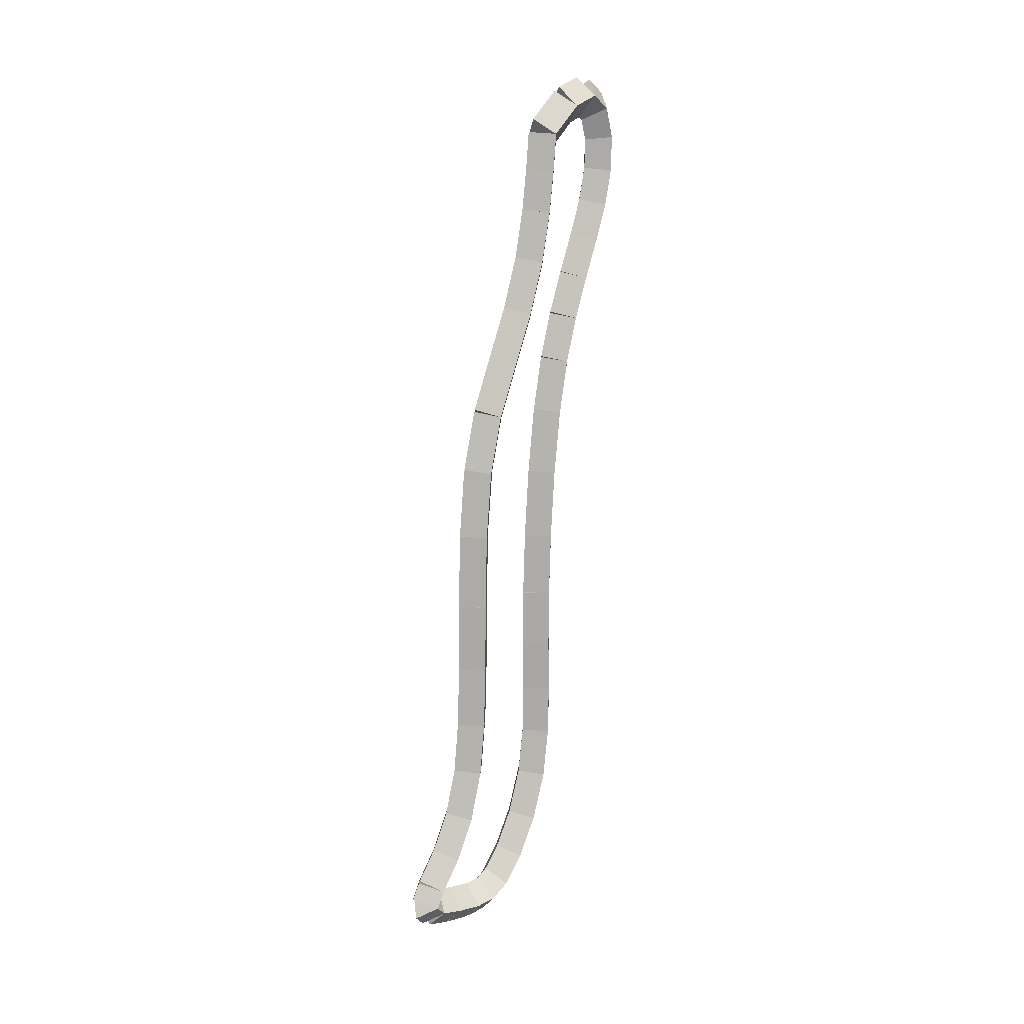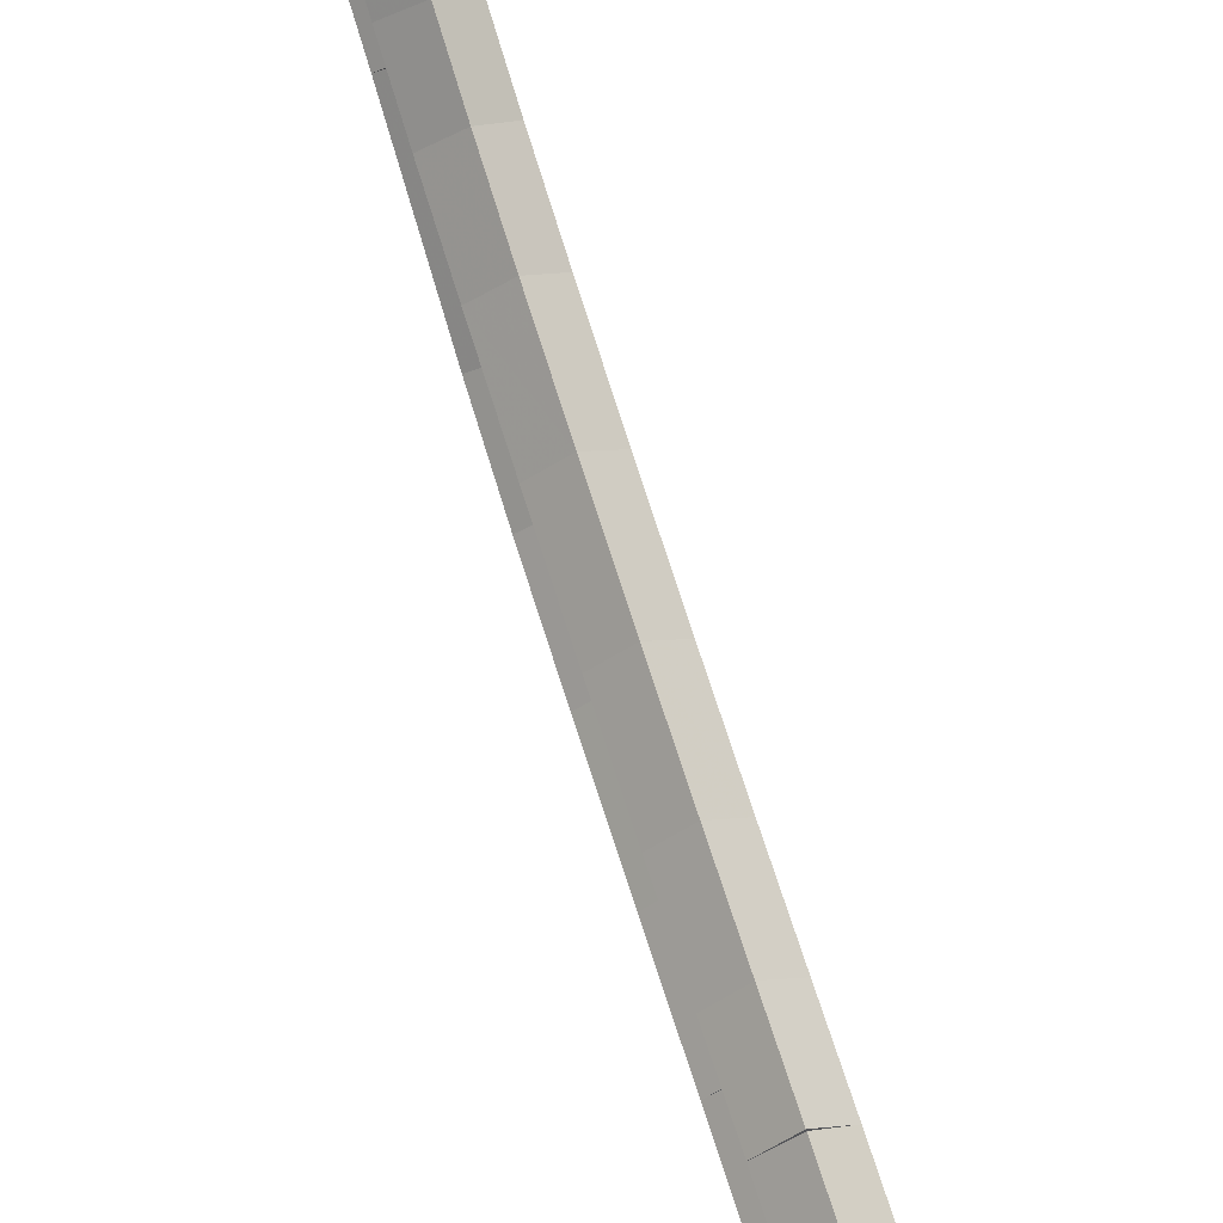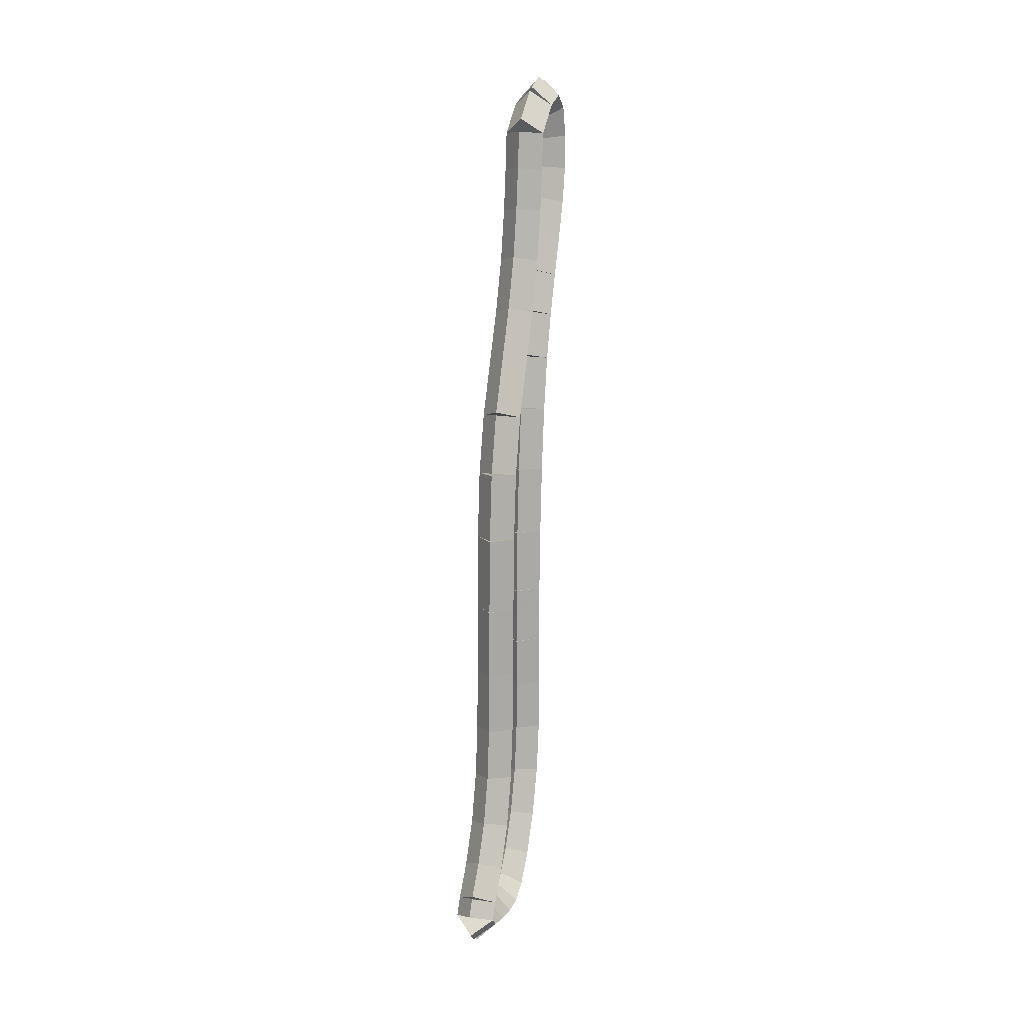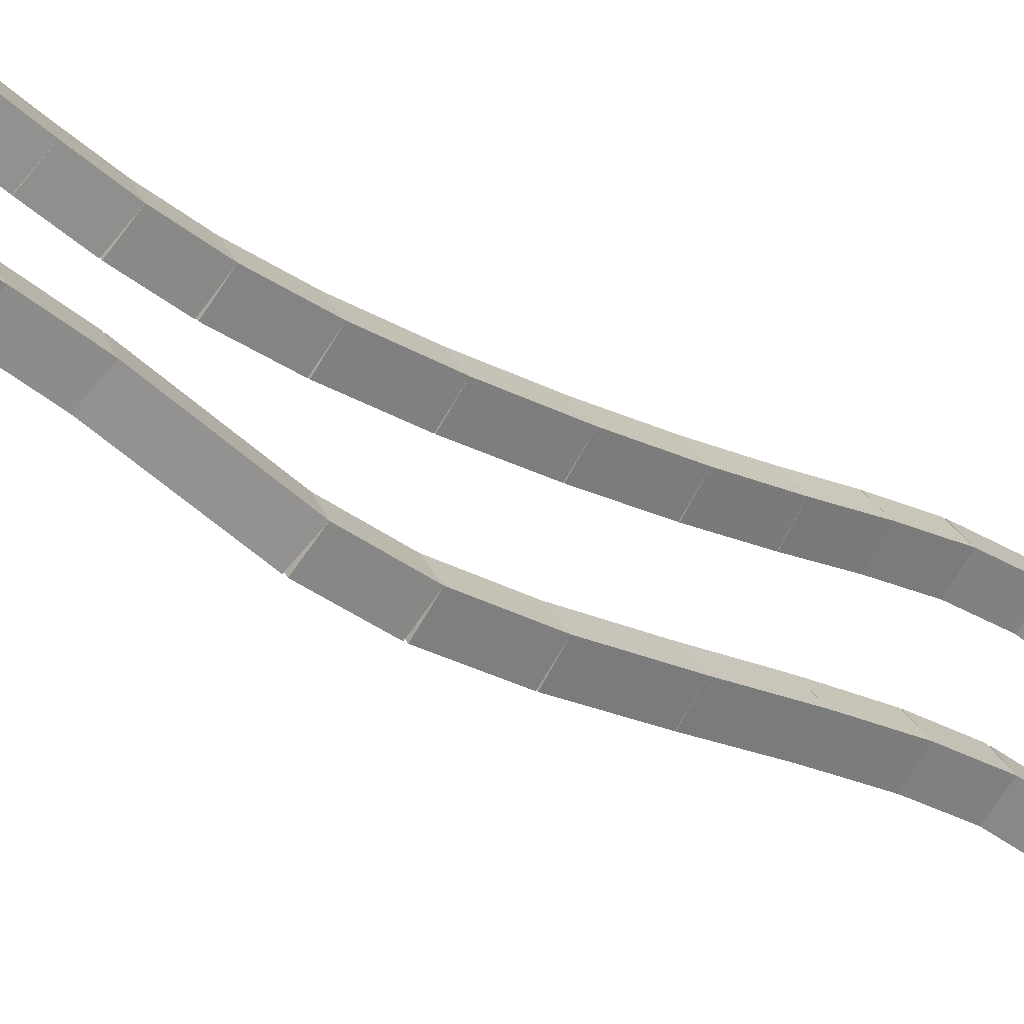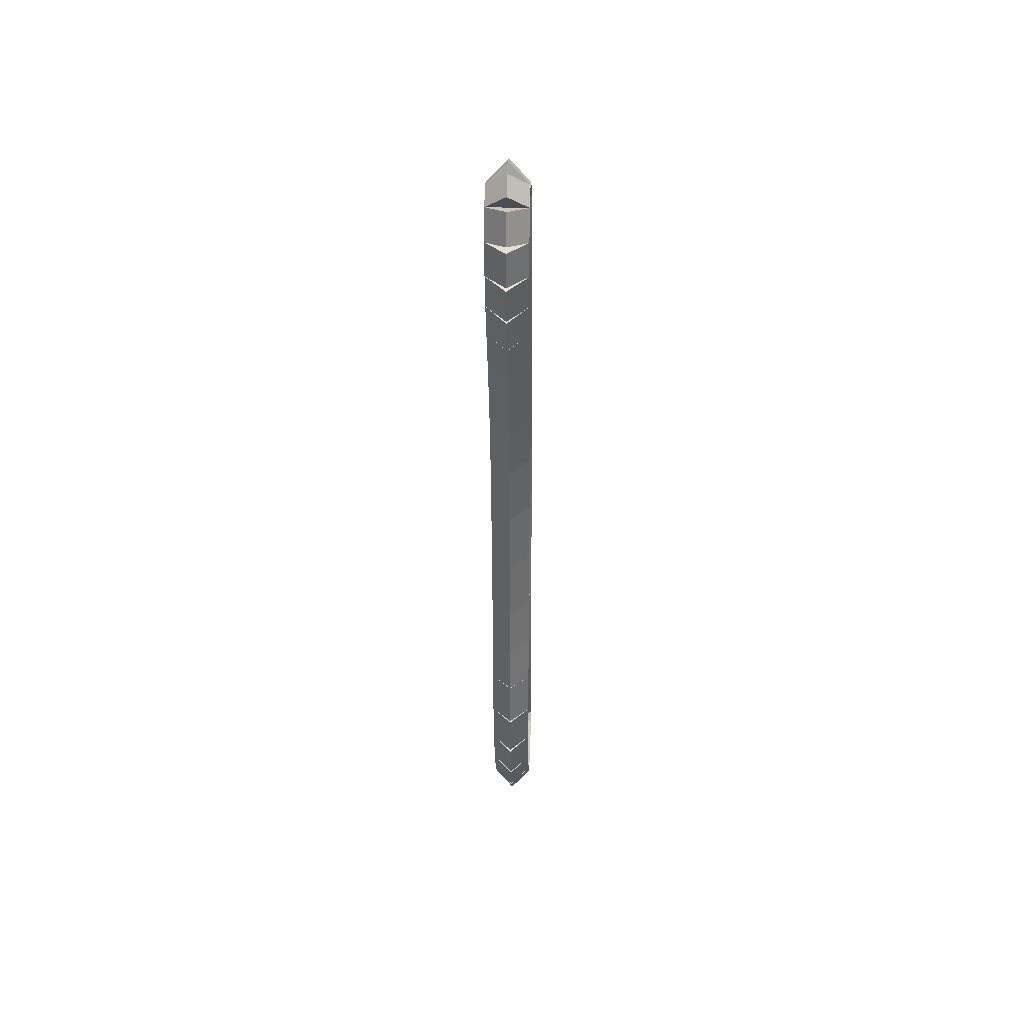
<metadata>
{"format":"obj","ext":"obj","renderer":"f3d","projection":"perspective","resolution":1024,"background":"white","views":[{"elev":14.5,"azim":46.9,"up":"+Z"},{"elev":72.5,"azim":162.0,"up":"+Y"},{"elev":14.5,"azim":17.9,"up":"+Z"},{"elev":-19.3,"azim":49.3,"up":"+Y"},{"elev":37.0,"azim":-177.9,"up":"+Z"}]}
</metadata>
<code>
g name
v 31.2 21.88 32.28
v 31 22.02 32.13
v 30.8 21.88 32.28
v 31 21.75 32.43
v 31.2 21.58 32
v 31 21.71 31.85
v 30.8 21.58 32
v 31 21.44 32.15
f 1 2 3 4
f 6 2 1 5
f 5 1 4 8
f 6 5 8 7
f 8 4 3 7
f 7 3 2 6
g name
v 31.2 22.15 32.38
v 31 22.22 32.19
v 30.8 22.15 32.38
v 31 22.08 32.56
v 31.2 21.88 32.28
v 31 21.95 32.09
v 30.8 21.88 32.28
v 31 21.81 32.47
f 9 10 11 12
f 14 10 9 13
f 13 9 12 16
f 14 13 16 15
f 16 12 11 15
f 15 11 10 14
g name
v 31.2 22.32 32.24
v 31 22.21 32.08
v 30.8 22.32 32.24
v 31 22.44 32.41
v 31.2 22.15 32.38
v 31 22.03 32.22
v 30.8 22.15 32.38
v 31 22.27 32.54
f 17 18 19 20
f 22 18 17 21
f 21 17 20 24
f 22 21 24 23
f 24 20 19 23
f 23 19 18 22
g name
v 31.2 22.41 31.95
v 31 22.22 31.89
v 30.8 22.41 31.95
v 31 22.6 32
v 31.2 22.32 32.24
v 31 22.13 32.19
v 30.8 22.32 32.24
v 31 22.52 32.3
f 25 26 27 28
f 30 26 25 29
f 29 25 28 32
f 30 29 32 31
f 32 28 27 31
f 31 27 26 30
g name
v 31.2 22.4 31.6
v 31 22.2 31.61
v 30.8 22.4 31.6
v 31 22.6 31.6
v 31.2 22.41 31.95
v 31 22.21 31.95
v 30.8 22.41 31.95
v 31 22.61 31.94
f 33 34 35 36
f 38 34 33 37
f 37 33 36 40
f 38 37 40 39
f 40 36 35 39
f 39 35 34 38
g name
v 31.2 22.32 31.25
v 31 22.13 31.29
v 30.8 22.32 31.25
v 31 22.52 31.2
v 31.2 22.4 31.6
v 31 22.21 31.64
v 30.8 22.4 31.6
v 31 22.6 31.56
f 41 42 43 44
f 46 42 41 45
f 45 41 44 48
f 46 45 48 47
f 48 44 43 47
f 47 43 42 46
g name
v 31.2 22.19 30.88
v 31 22 30.94
v 30.8 22.19 30.88
v 31 22.38 30.81
v 31.2 22.32 31.25
v 31 22.13 31.31
v 30.8 22.32 31.25
v 31 22.51 31.18
f 49 50 51 52
f 54 50 49 53
f 53 49 52 56
f 54 53 56 55
f 56 52 51 55
f 55 51 50 54
g name
v 31.2 22.04 30.48
v 31 21.86 30.55
v 30.8 22.04 30.48
v 31 22.23 30.41
v 31.2 22.19 30.88
v 31 22.01 30.95
v 30.8 22.19 30.88
v 31 22.38 30.81
f 57 58 59 60
f 62 58 57 61
f 61 57 60 64
f 62 61 64 63
f 64 60 59 63
f 63 59 58 62
g name
v 31.2 21.89 30.07
v 31 21.7 30.14
v 30.8 21.89 30.07
v 31 22.08 30
v 31.2 22.04 30.48
v 31 21.85 30.55
v 30.8 22.04 30.48
v 31 22.23 30.42
f 65 66 67 68
f 70 66 65 69
f 69 65 68 72
f 70 69 72 71
f 72 68 67 71
f 71 67 66 70
g name
v 31.2 21.77 29.61
v 31 21.57 29.67
v 30.8 21.77 29.61
v 31 21.96 29.56
v 31.2 21.89 30.07
v 31 21.7 30.12
v 30.8 21.89 30.07
v 31 22.09 30.01
f 73 74 75 76
f 78 74 73 77
f 77 73 76 80
f 78 77 80 79
f 80 76 75 79
f 79 75 74 78
g name
v 31.2 21.66 29.07
v 31 21.47 29.1
v 30.8 21.66 29.07
v 31 21.86 29.03
v 31.2 21.77 29.61
v 31 21.57 29.65
v 30.8 21.77 29.61
v 31 21.96 29.58
f 81 82 83 84
f 86 82 81 85
f 85 81 84 88
f 86 85 88 87
f 88 84 83 87
f 87 83 82 86
g name
v 31.2 21.59 28.42
v 31 21.39 28.44
v 30.8 21.59 28.42
v 31 21.79 28.4
v 31.2 21.66 29.07
v 31 21.46 29.09
v 30.8 21.66 29.07
v 31 21.86 29.04
f 89 90 91 92
f 94 90 89 93
f 93 89 92 96
f 94 93 96 95
f 96 92 91 95
f 95 91 90 94
g name
v 31.2 21.54 27.73
v 31 21.34 27.74
v 30.8 21.54 27.73
v 31 21.74 27.71
v 31.2 21.59 28.42
v 31 21.39 28.43
v 30.8 21.59 28.42
v 31 21.79 28.41
f 97 98 99 100
f 102 98 97 101
f 101 97 100 104
f 102 101 104 103
f 104 100 99 103
f 103 99 98 102
g name
v 31.2 21.51 27.08
v 31 21.31 27.08
v 30.8 21.51 27.08
v 31 21.71 27.07
v 31.2 21.54 27.73
v 31 21.34 27.73
v 30.8 21.54 27.73
v 31 21.74 27.72
f 105 106 107 108
f 110 106 105 109
f 109 105 108 112
f 110 109 112 111
f 112 108 107 111
f 111 107 106 110
g name
v 31.2 21.51 26.5
v 31 21.31 26.5
v 30.8 21.51 26.5
v 31 21.71 26.5
v 31.2 21.51 27.08
v 31 21.31 27.08
v 30.8 21.51 27.08
v 31 21.71 27.07
f 113 114 115 116
f 118 114 113 117
f 117 113 116 120
f 118 117 120 119
f 120 116 115 119
f 119 115 114 118
g name
v 31.2 21.52 25.97
v 31 21.32 25.97
v 30.8 21.52 25.97
v 31 21.72 25.98
v 31.2 21.51 26.5
v 31 21.31 26.49
v 30.8 21.51 26.5
v 31 21.71 26.5
f 121 122 123 124
f 126 122 121 125
f 125 121 124 128
f 126 125 128 127
f 128 124 123 127
f 127 123 122 126
g name
v 31.2 21.51 25.46
v 31 21.31 25.46
v 30.8 21.51 25.46
v 31 21.71 25.45
v 31.2 21.52 25.97
v 31 21.32 25.98
v 30.8 21.52 25.97
v 31 21.72 25.97
f 129 130 131 132
f 134 130 129 133
f 133 129 132 136
f 134 133 136 135
f 136 132 131 135
f 135 131 130 134
g name
v 31.2 21.44 24.95
v 31 21.24 24.98
v 30.8 21.44 24.95
v 31 21.64 24.93
v 31.2 21.51 25.46
v 31 21.31 25.48
v 30.8 21.51 25.46
v 31 21.71 25.43
f 137 138 139 140
f 142 138 137 141
f 141 137 140 144
f 142 141 144 143
f 144 140 139 143
f 143 139 138 142
g name
v 31.2 21.29 24.47
v 31 21.1 24.53
v 30.8 21.29 24.47
v 31 21.48 24.41
v 31.2 21.44 24.95
v 31 21.25 25.01
v 30.8 21.44 24.95
v 31 21.63 24.89
f 145 146 147 148
f 150 146 145 149
f 149 145 148 152
f 150 149 152 151
f 152 148 147 151
f 151 147 146 150
g name
v 31.2 21.08 24.08
v 31 20.91 24.17
v 30.8 21.08 24.08
v 31 21.26 23.98
v 31.2 21.29 24.47
v 31 21.11 24.56
v 30.8 21.29 24.47
v 31 21.47 24.38
f 153 154 155 156
f 158 154 153 157
f 157 153 156 160
f 158 157 160 159
f 160 156 155 159
f 159 155 154 158
g name
v 31.2 20.87 23.81
v 31 20.72 23.93
v 30.8 20.87 23.81
v 31 21.03 23.69
v 31.2 21.08 24.08
v 31 20.93 24.2
v 30.8 21.08 24.08
v 31 21.24 23.95
f 161 162 163 164
f 166 162 161 165
f 165 161 164 168
f 166 165 168 167
f 168 164 163 167
f 167 163 162 166
g name
v 31.2 20.68 23.69
v 31 20.57 23.87
v 30.8 20.68 23.69
v 31 20.78 23.52
v 31.2 20.87 23.81
v 31 20.77 23.98
v 30.8 20.87 23.81
v 31 20.97 23.64
f 169 170 171 172
f 174 170 169 173
f 173 169 172 176
f 174 173 176 175
f 176 172 171 175
f 175 171 170 174
g name
v 31.2 20.45 23.68
v 31 20.44 23.88
v 30.8 20.45 23.68
v 31 20.47 23.48
v 31.2 20.68 23.69
v 31 20.66 23.89
v 30.8 20.68 23.69
v 31 20.69 23.49
f 177 178 179 180
f 182 178 177 181
f 181 177 180 184
f 182 181 184 183
f 184 180 179 183
f 183 179 178 182
g name
v 31.2 20.19 23.71
v 31 20.22 23.91
v 30.8 20.19 23.71
v 31 20.16 23.52
v 31.2 20.45 23.68
v 31 20.48 23.88
v 30.8 20.45 23.68
v 31 20.43 23.48
f 185 186 187 188
f 190 186 185 189
f 189 185 188 192
f 190 189 192 191
f 192 188 187 191
f 191 187 186 190
g name
v 31.2 19.95 23.77
v 31 19.99 23.96
v 30.8 19.95 23.77
v 31 19.91 23.57
v 31.2 20.19 23.71
v 31 20.23 23.91
v 30.8 20.19 23.71
v 31 20.15 23.52
f 193 194 195 196
f 198 194 193 197
f 197 193 196 200
f 198 197 200 199
f 200 196 195 199
f 199 195 194 198
g name
v 31.2 19.86 23.86
v 31 20 24
v 30.8 19.86 23.86
v 31 19.72 23.71
v 31.2 19.95 23.77
v 31 20.09 23.91
v 30.8 19.95 23.77
v 31 19.81 23.62
f 201 202 203 204
f 206 202 201 205
f 205 201 204 208
f 206 205 208 207
f 208 204 203 207
f 207 203 202 206
g name
v 31.2 19.94 24.02
v 31 20.12 23.93
v 30.8 19.94 24.02
v 31 19.77 24.11
v 31.2 19.86 23.86
v 31 20.04 23.76
v 30.8 19.86 23.86
v 31 19.68 23.95
f 209 210 211 212
f 214 210 209 213
f 213 209 212 216
f 214 213 216 215
f 216 212 211 215
f 215 211 210 214
g name
v 31.2 20.15 24.33
v 31 20.32 24.21
v 30.8 20.15 24.33
v 31 19.99 24.44
v 31.2 19.94 24.02
v 31 20.11 23.91
v 30.8 19.94 24.02
v 31 19.78 24.14
f 217 218 219 220
f 222 218 217 221
f 221 217 220 224
f 222 221 224 223
f 224 220 219 223
f 223 219 218 222
g name
v 31.2 20.35 24.74
v 31 20.53 24.65
v 30.8 20.35 24.74
v 31 20.17 24.82
v 31.2 20.15 24.33
v 31 20.33 24.24
v 30.8 20.15 24.33
v 31 19.98 24.42
f 225 226 227 228
f 230 226 225 229
f 229 225 228 232
f 230 229 232 231
f 232 228 227 231
f 231 227 226 230
g name
v 31.2 20.49 25.24
v 31 20.68 25.19
v 30.8 20.49 25.24
v 31 20.29 25.29
v 31.2 20.35 24.74
v 31 20.55 24.69
v 30.8 20.35 24.74
v 31 20.16 24.79
f 233 234 235 236
f 238 234 233 237
f 237 233 236 240
f 238 237 240 239
f 240 236 235 239
f 239 235 234 238
g name
v 31.2 20.54 25.77
v 31 20.74 25.75
v 30.8 20.54 25.77
v 31 20.34 25.79
v 31.2 20.49 25.24
v 31 20.69 25.22
v 30.8 20.49 25.24
v 31 20.29 25.26
f 241 242 243 244
f 246 242 241 245
f 245 241 244 248
f 246 245 248 247
f 248 244 243 247
f 247 243 242 246
g name
v 31.2 20.57 26.41
v 31 20.77 26.4
v 30.8 20.57 26.41
v 31 20.37 26.41
v 31.2 20.54 25.77
v 31 20.74 25.76
v 30.8 20.54 25.77
v 31 20.34 25.78
f 249 250 251 252
f 254 250 249 253
f 253 249 252 256
f 254 253 256 255
f 256 252 251 255
f 255 251 250 254
g name
v 31.2 20.57 27.11
v 31 20.77 27.11
v 30.8 20.57 27.11
v 31 20.37 27.11
v 31.2 20.57 26.41
v 31 20.77 26.4
v 30.8 20.57 26.41
v 31 20.37 26.41
f 257 258 259 260
f 262 258 257 261
f 261 257 260 264
f 262 261 264 263
f 264 260 259 263
f 263 259 258 262
g name
v 31.2 20.59 27.87
v 31 20.79 27.87
v 30.8 20.59 27.87
v 31 20.4 27.88
v 31.2 20.57 27.11
v 31 20.77 27.11
v 30.8 20.57 27.11
v 31 20.37 27.12
f 265 266 267 268
f 270 266 265 269
f 269 265 268 272
f 270 269 272 271
f 272 268 267 271
f 271 267 266 270
g name
v 31.2 20.66 28.55
v 31 20.86 28.53
v 30.8 20.66 28.55
v 31 20.46 28.57
v 31.2 20.59 27.87
v 31 20.79 27.86
v 30.8 20.59 27.87
v 31 20.4 27.89
f 273 274 275 276
f 278 274 273 277
f 277 273 276 280
f 278 277 280 279
f 280 276 275 279
f 279 275 274 278
g name
v 31.2 20.8 29.14
v 31 20.99 29.09
v 30.8 20.8 29.14
v 31 20.6 29.18
v 31.2 20.66 28.55
v 31 20.85 28.5
v 30.8 20.66 28.55
v 31 20.46 28.6
f 281 282 283 284
f 286 282 281 285
f 285 281 284 288
f 286 285 288 287
f 288 284 283 287
f 287 283 282 286
g name
v 31.2 21.22 30.17
v 31 21.41 30.1
v 30.8 21.22 30.17
v 31 21.04 30.25
v 31.2 20.8 29.14
v 31 20.98 29.06
v 30.8 20.8 29.14
v 31 20.61 29.21
f 289 290 291 292
f 294 290 289 293
f 293 289 292 296
f 294 293 296 295
f 296 292 291 295
f 295 291 290 294
g name
v 31.2 21.39 30.7
v 31 21.58 30.64
v 30.8 21.39 30.7
v 31 21.2 30.76
v 31.2 21.22 30.17
v 31 21.41 30.11
v 30.8 21.22 30.17
v 31 21.03 30.23
f 297 298 299 300
f 302 298 297 301
f 301 297 300 304
f 302 301 304 303
f 304 300 299 303
f 303 299 298 302
g name
v 31.2 21.49 31.21
v 31 21.69 31.17
v 30.8 21.49 31.21
v 31 21.29 31.25
v 31.2 21.39 30.7
v 31 21.59 30.66
v 30.8 21.39 30.7
v 31 21.19 30.74
f 305 306 307 308
f 310 306 305 309
f 309 305 308 312
f 310 309 312 311
f 312 308 307 311
f 311 307 306 310
g name
v 31.2 21.54 31.63
v 31 21.74 31.6
v 30.8 21.54 31.63
v 31 21.35 31.65
v 31.2 21.49 31.21
v 31 21.69 31.18
v 30.8 21.49 31.21
v 31 21.29 31.23
f 313 314 315 316
f 318 314 313 317
f 317 313 316 320
f 318 317 320 319
f 320 316 315 319
f 319 315 314 318
g name
v 31.2 21.58 32
v 31 21.78 31.98
v 30.8 21.58 32
v 31 21.38 32.02
v 31.2 21.54 31.63
v 31 21.74 31.61
v 30.8 21.54 31.63
v 31 21.35 31.65
f 321 322 323 324
f 326 322 321 325
f 325 321 324 328
f 326 325 328 327
f 328 324 323 327
f 327 323 322 326

</code>
